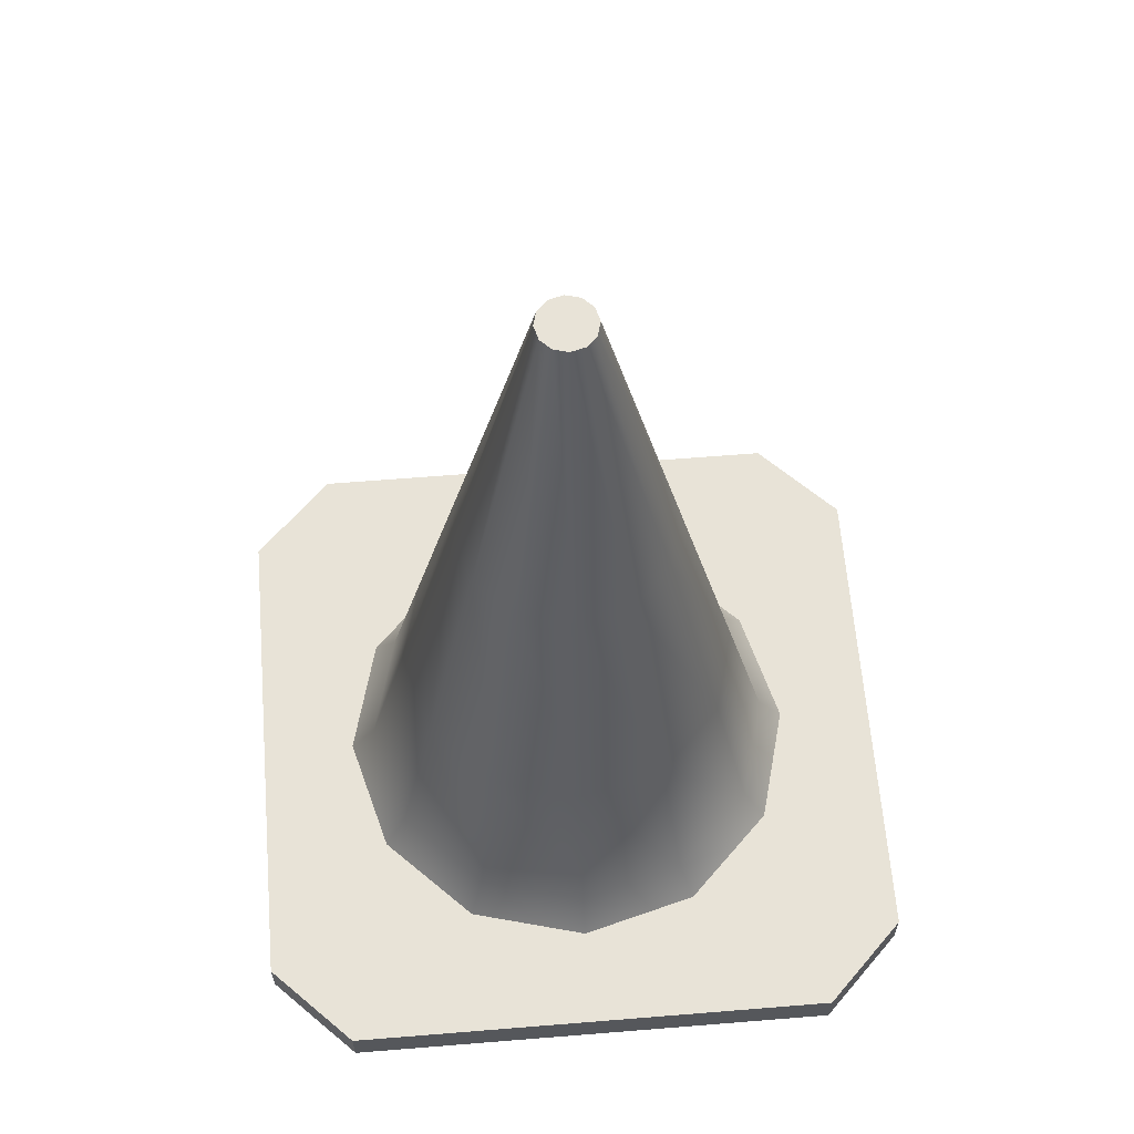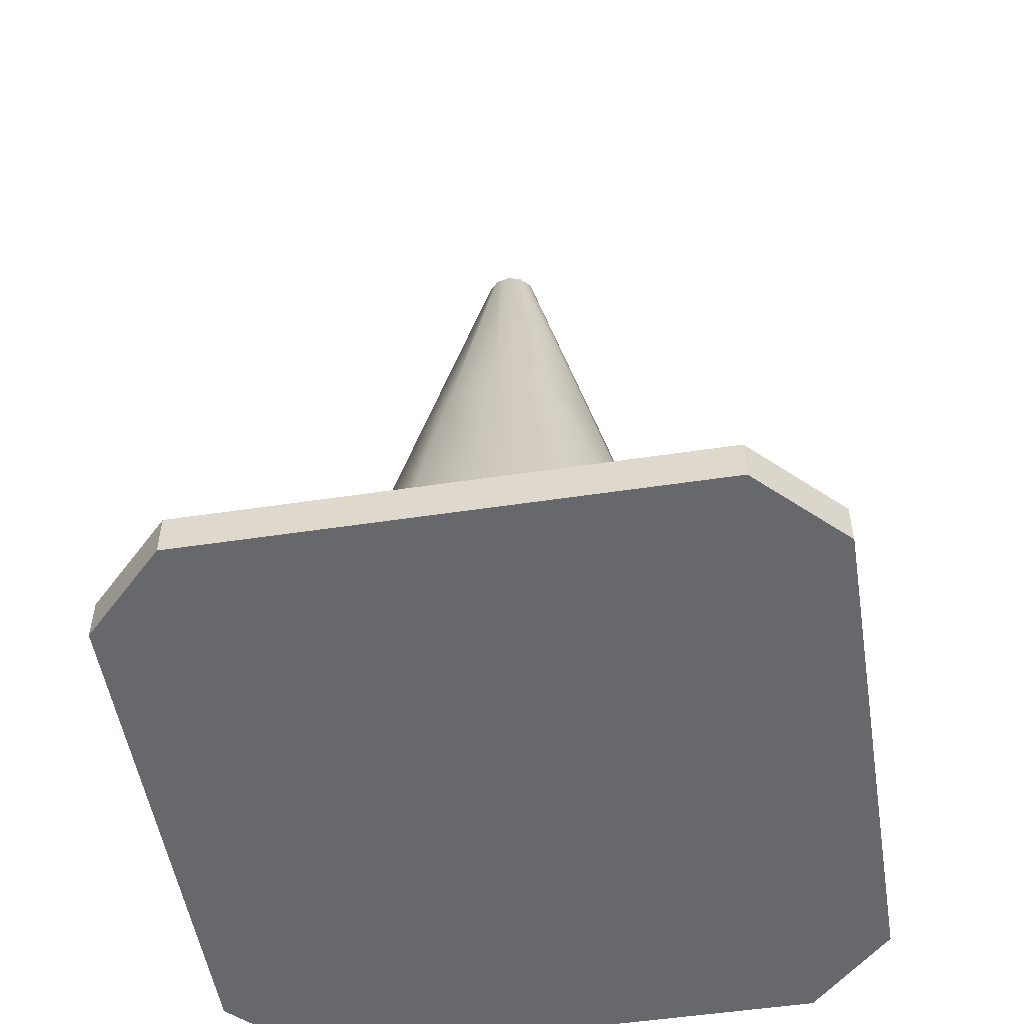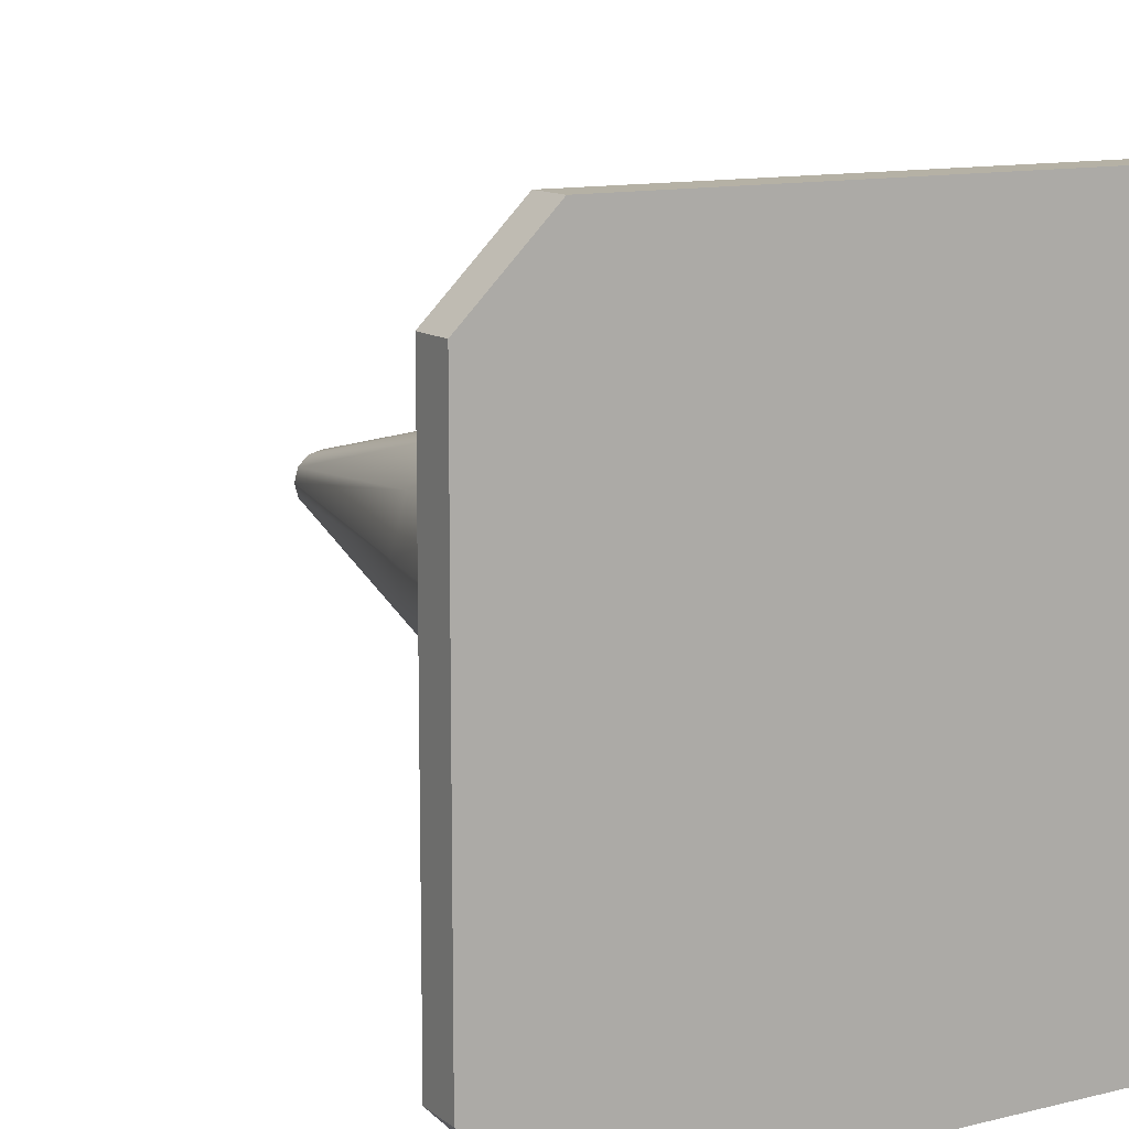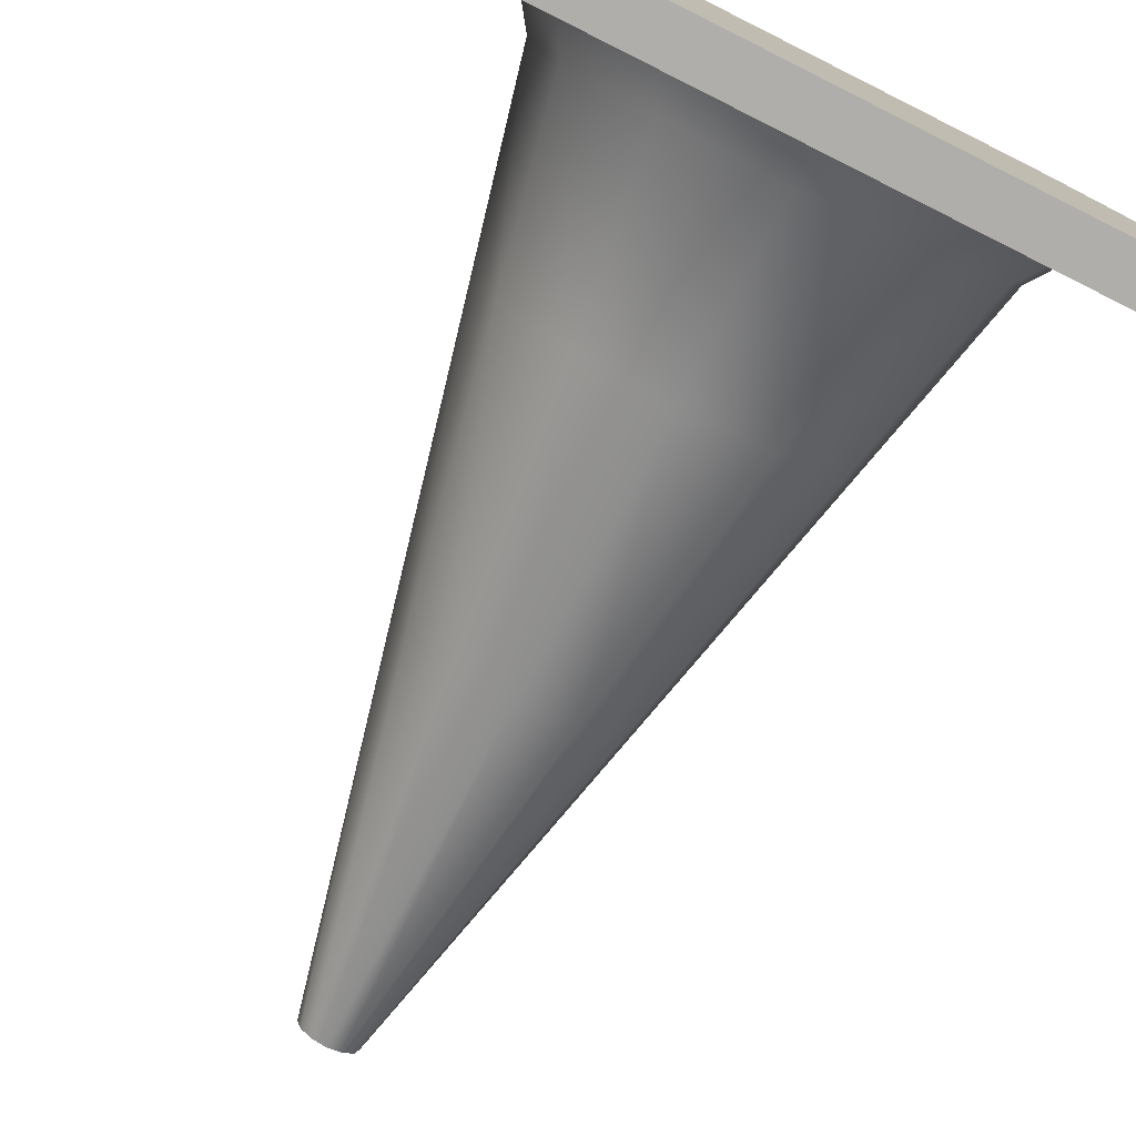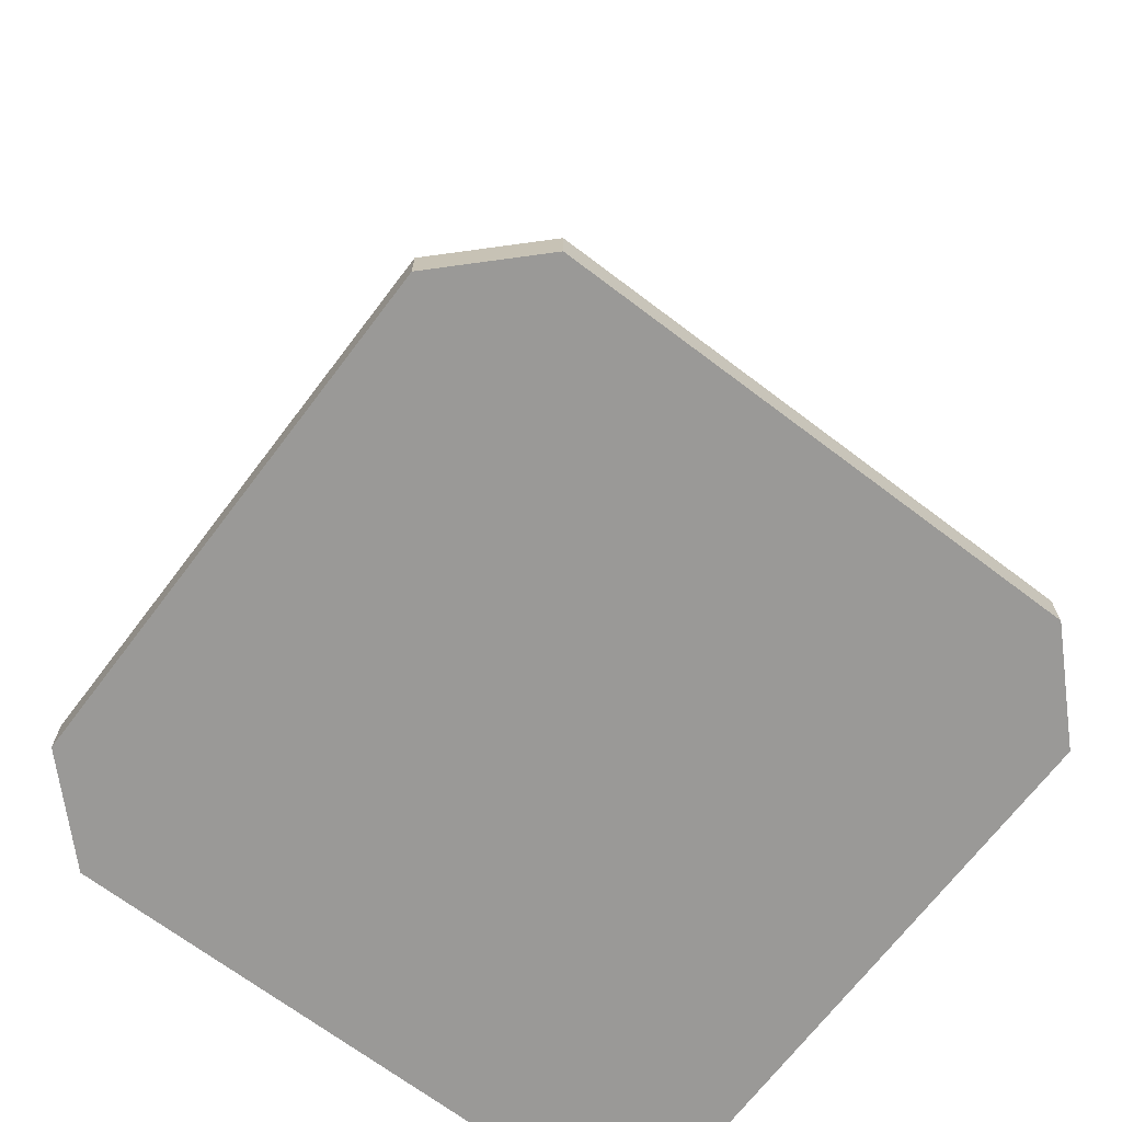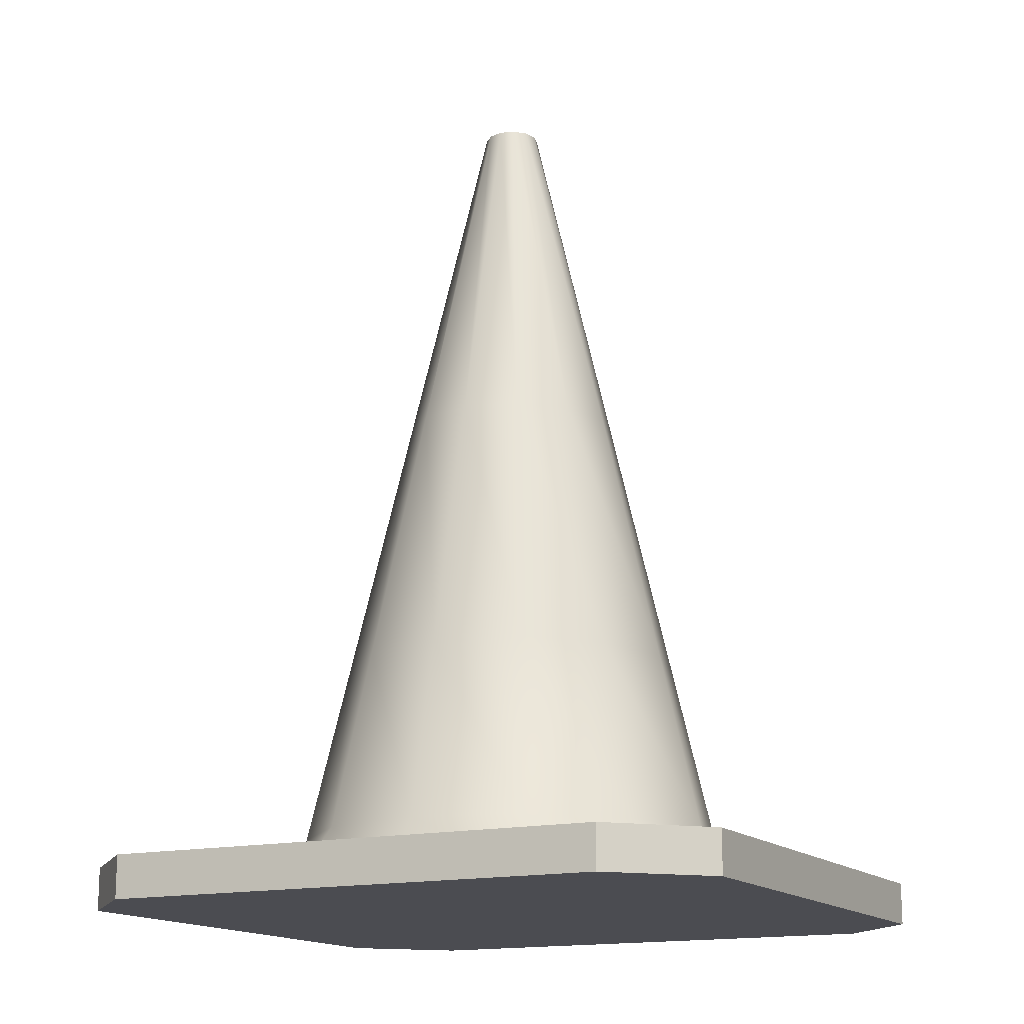
<metadata>
{"format":"obj","ext":"obj","renderer":"f3d","projection":"perspective","resolution":1024,"background":"white","views":[{"elev":62.4,"azim":-4.7,"up":"+Y"},{"elev":-52.5,"azim":9.2,"up":"+Y"},{"elev":11.8,"azim":-30.4,"up":"+Z"},{"elev":-77.6,"azim":-26.6,"up":"+Z"},{"elev":-69.0,"azim":-127.2,"up":"+Y"},{"elev":-15.4,"azim":117.1,"up":"+Y"}]}
</metadata>
<code>
o TrafficCone_1_Cube.063
v -0.1963 -0.01654 0.2608
v -0.2608 -0.01654 0.1963
v -0.2608 0.01654 0.1963
v -0.1963 0.01654 0.2608
v -0.2608 -0.01654 -0.1963
v -0.1963 -0.01654 -0.2608
v -0.1963 0.01654 -0.2608
v -0.2608 0.01654 -0.1963
v 0.2608 -0.01654 0.1963
v 0.1963 -0.01654 0.2608
v 0.1963 0.01654 0.2608
v 0.2608 0.01654 0.1963
v 0.1963 -0.01654 -0.2608
v 0.2608 -0.01654 -0.1963
v 0.2608 0.01654 -0.1963
v 0.1963 0.01654 -0.2608
v 0 -0.001055 -0.1978
v 0 0.6567 -0.02182
v 0.09888 -0.001055 -0.1713
v 0.01091 0.6567 -0.0189
v 0.1713 -0.001055 -0.09888
v 0.0189 0.6567 -0.01091
v 0.1978 -0.001055 0
v 0.02182 0.6567 -0
v 0.1713 -0.001055 0.09888
v 0.0189 0.6567 0.01091
v 0.09888 -0.001055 0.1713
v 0.01091 0.6567 0.0189
v 0 -0.001055 0.1978
v 0 0.6567 0.02182
v -0.09888 -0.001055 0.1713
v -0.01091 0.6567 0.0189
v -0.1713 -0.001055 0.09888
v -0.0189 0.6567 0.01091
v -0.1978 -0.001055 0
v -0.02182 0.6567 -0
v -0.1713 -0.001055 -0.09888
v -0.0189 0.6567 -0.01091
v -0.09888 -0.001055 -0.1713
v -0.01091 0.6567 -0.0189
v 0 0.04421 -0.1652
v 0.08259 0.04421 -0.143
v 0.143 0.04421 -0.08259
v 0.1652 0.04421 -0
v 0.143 0.04421 0.08259
v 0.08259 0.04421 0.143
v 0 0.04421 0.1652
v -0.08259 0.04421 0.143
v -0.143 0.04421 0.08259
v -0.1652 0.04421 0
v -0.143 0.04421 -0.08259
v -0.08259 0.04421 -0.143
v 0 0.1846 -0.1323
v 0 0.3888 -0.08454
v 0.04227 0.3888 -0.07321
v 0.06616 0.1846 -0.1146
v 0.07321 0.3888 -0.04227
v 0.1146 0.1846 -0.06616
v 0.08454 0.3888 -0
v 0.1323 0.1846 -0
v 0.07321 0.3888 0.04227
v 0.1146 0.1846 0.06616
v 0.04227 0.3888 0.07321
v 0.06616 0.1846 0.1146
v 0 0.3888 0.08454
v 0 0.1846 0.1323
v -0.04227 0.3888 0.07321
v -0.06616 0.1846 0.1146
v -0.07321 0.3888 0.04227
v -0.1146 0.1846 0.06616
v -0.08454 0.3888 -0
v -0.1323 0.1846 0
v -0.07321 0.3888 -0.04227
v -0.1146 0.1846 -0.06616
v -0.04227 0.3888 -0.07321
v -0.06616 0.1846 -0.1146
f 10 11 4 1
f 14 15 12 9
f 15 16 7 8 3 4 11 12
f 2 3 8 5
f 6 7 16 13
f 1 4 3 2
f 7 6 5 8
f 15 14 13 16
f 11 10 9 12
f 5 6 13 14 9 10 1 2
f 54 18 20 55
f 55 20 22 57
f 57 22 24 59
f 59 24 26 61
f 61 26 28 63
f 63 28 30 65
f 65 30 32 67
f 67 32 34 69
f 69 34 36 71
f 71 36 38 73
f 20 18 40 38 36 34 32 30 28 26 24 22
f 73 38 40 75
f 75 40 18 54
f 39 52 41 17
f 37 51 52 39
f 35 50 51 37
f 33 49 50 35
f 31 48 49 33
f 29 47 48 31
f 27 46 47 29
f 25 45 46 27
f 23 44 45 25
f 21 43 44 23
f 19 42 43 21
f 17 41 42 19
f 52 76 53 41
f 76 75 54 53
f 51 74 76 52
f 74 73 75 76
f 50 72 74 51
f 72 71 73 74
f 49 70 72 50
f 70 69 71 72
f 48 68 70 49
f 68 67 69 70
f 47 66 68 48
f 66 65 67 68
f 46 64 66 47
f 64 63 65 66
f 45 62 64 46
f 62 61 63 64
f 44 60 62 45
f 60 59 61 62
f 43 58 60 44
f 58 57 59 60
f 42 56 58 43
f 56 55 57 58
f 41 53 56 42
f 53 54 55 56

</code>
